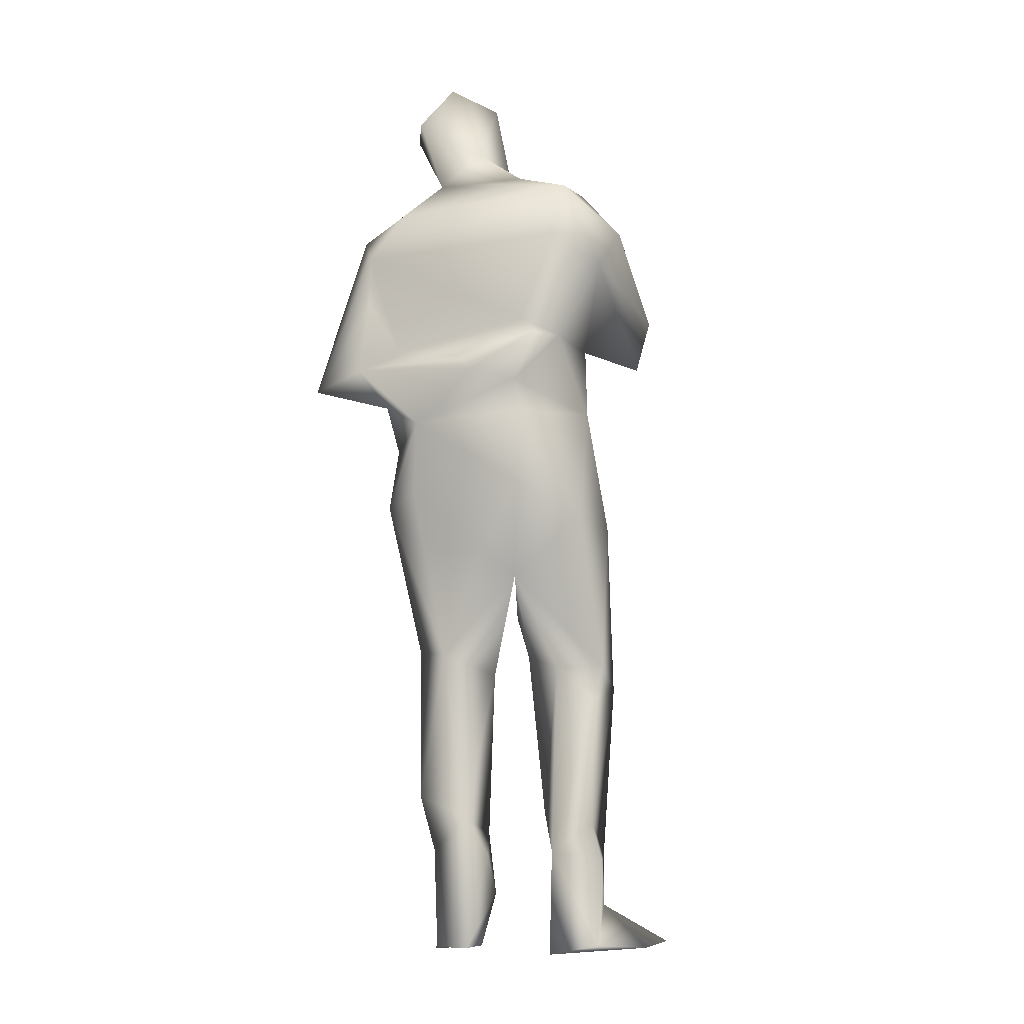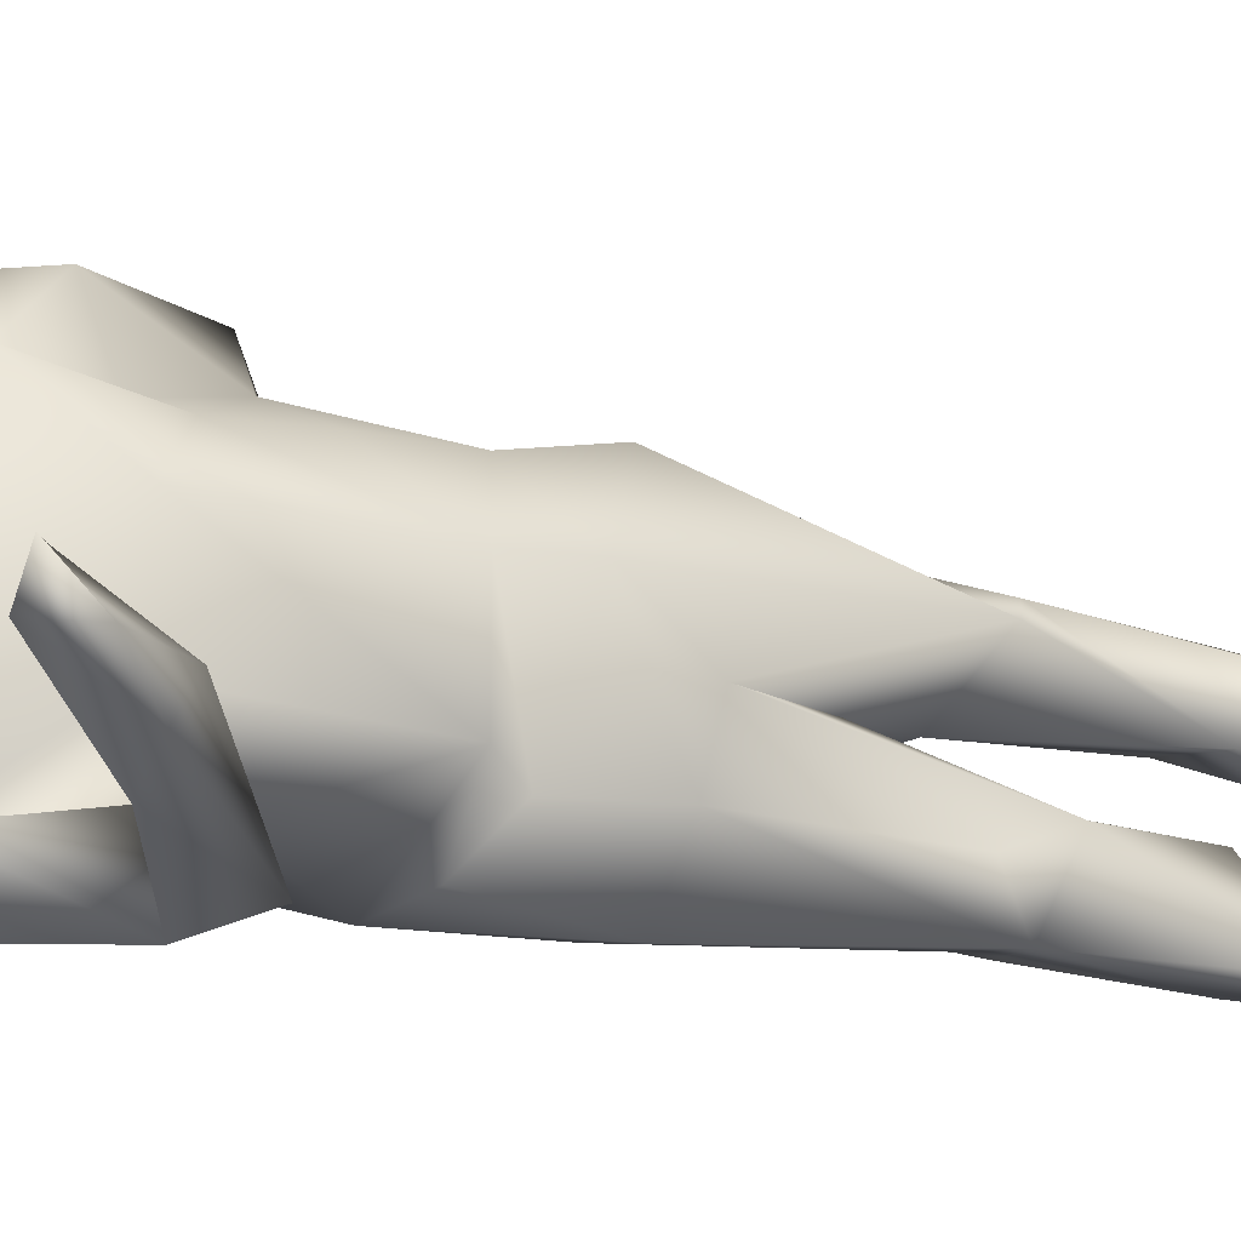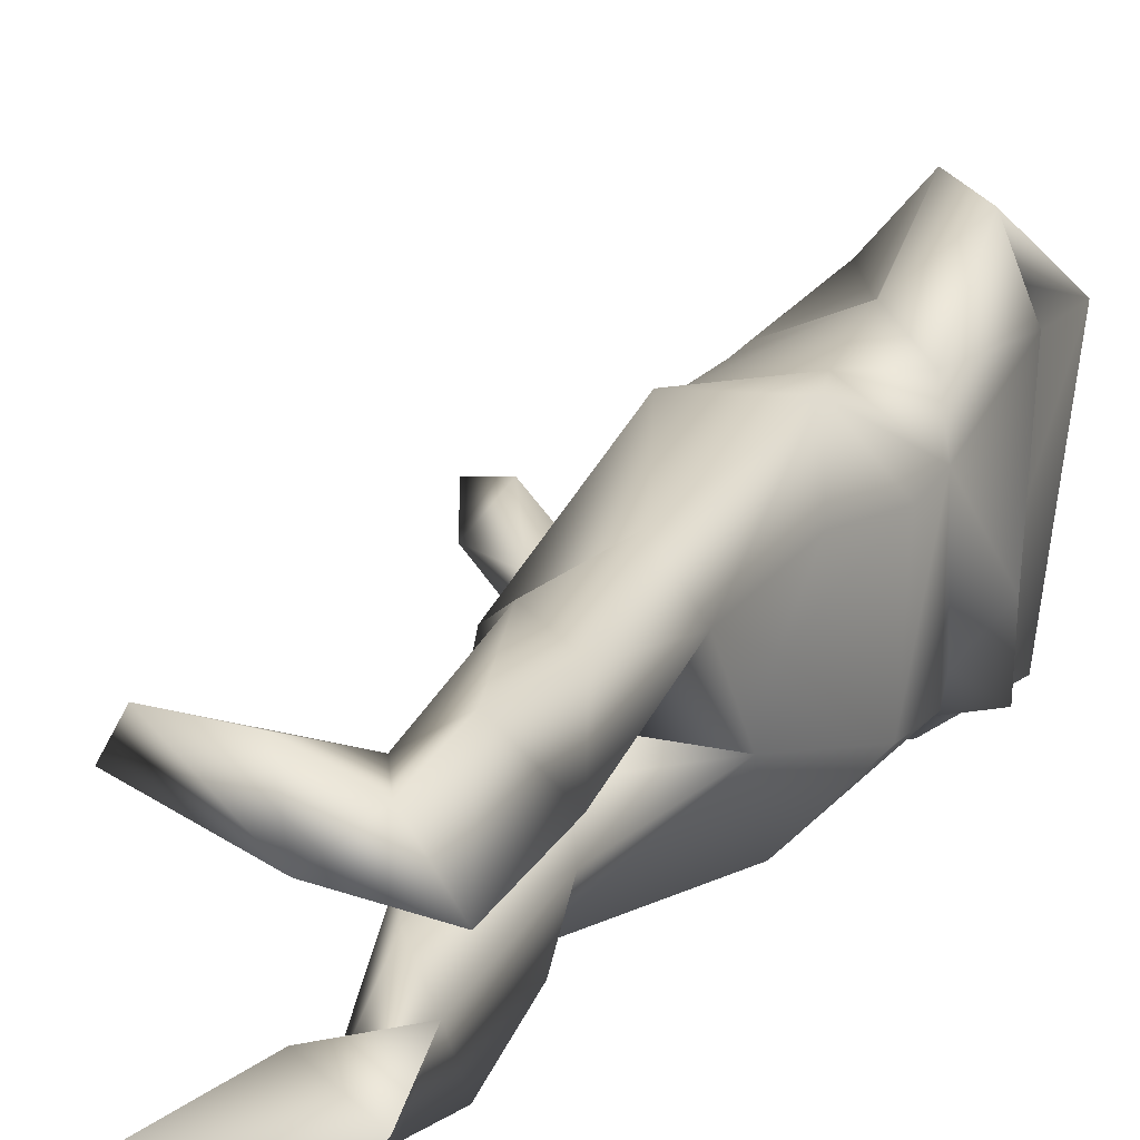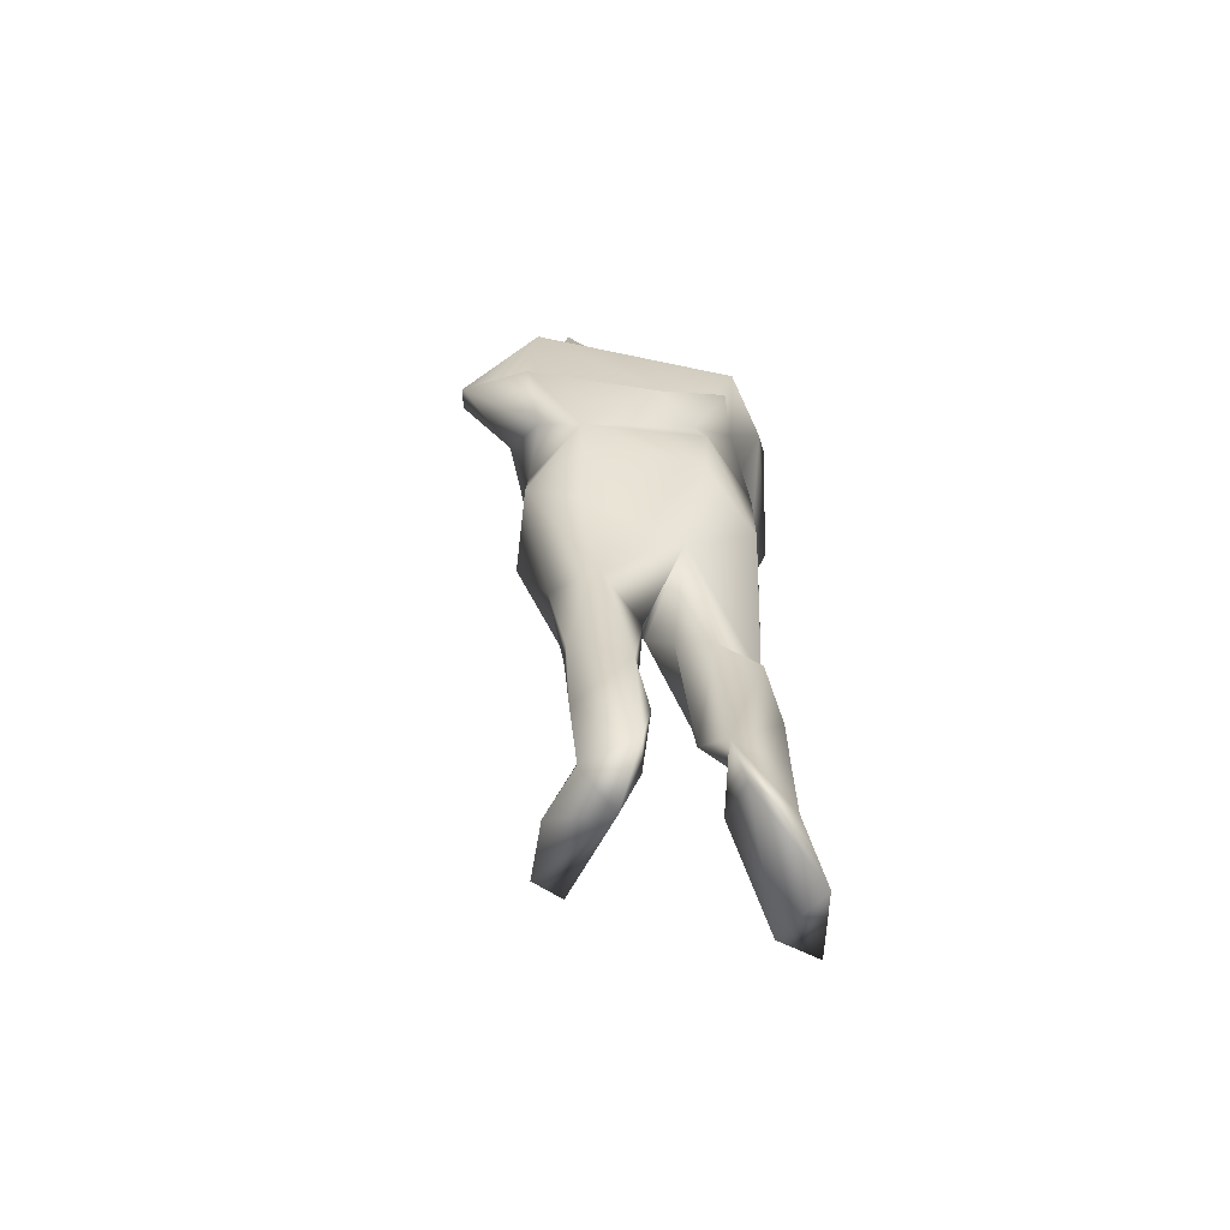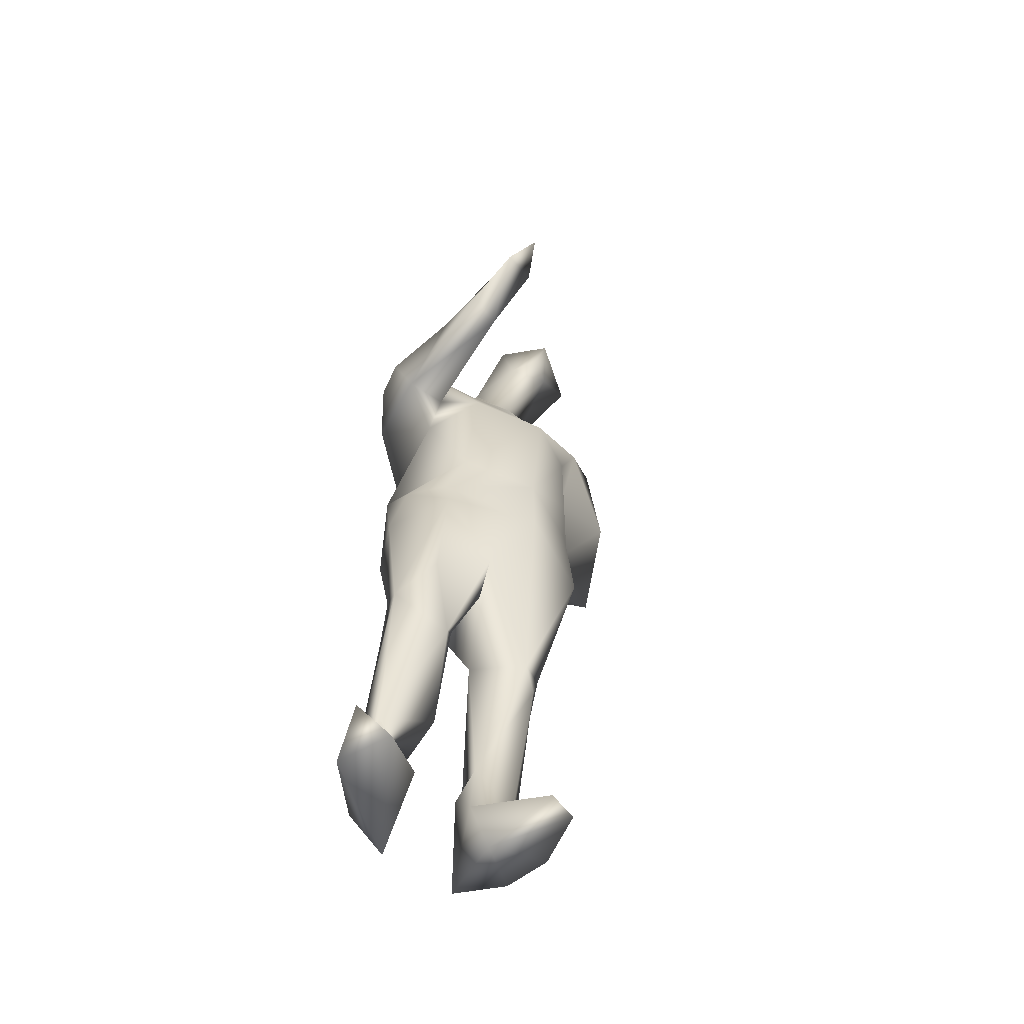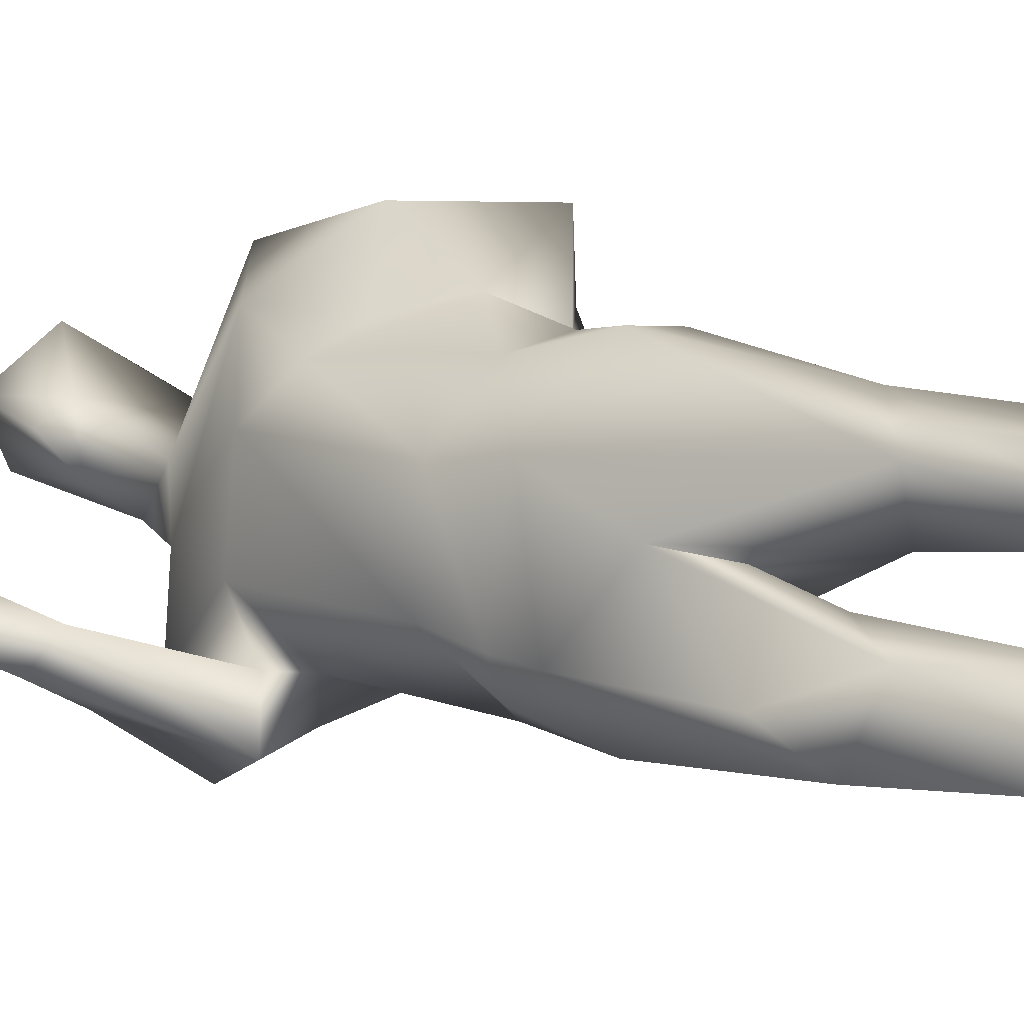
<metadata>
{"format":"obj","ext":"obj","renderer":"f3d","projection":"perspective","resolution":1024,"background":"white","views":[{"elev":-9.5,"azim":111.5,"up":"+Y"},{"elev":-13.7,"azim":-114.7,"up":"+Z"},{"elev":14.3,"azim":21.0,"up":"+Z"},{"elev":-63.2,"azim":84.6,"up":"+Y"},{"elev":-57.7,"azim":-110.7,"up":"+Y"},{"elev":3.6,"azim":-45.8,"up":"+Z"}]}
</metadata>
<code>
v -29.17 23.78 -151.3
v -29.29 23.81 -151.6
v -28.88 23.79 -151.5
v -28.79 24.06 -151.3
v -28.51 23.82 -151.3
v -28.33 23.77 -151.1
v -28.72 24.08 -151
v -28.47 24.4 -151.1
v -28.57 24.34 -151.4
v -28.47 24.57 -151.3
v -28.78 24.39 -151.3
v -28.68 24.64 -150.9
v -28.58 25.58 -151.1
v -28.59 25.37 -151.3
v -28.76 25.59 -151.3
v -28.37 26.51 -151.3
v -28.75 26.49 -151.3
v -28.08 27.19 -151
v -28.07 26.72 -151
v -28.02 26.69 -150.3
v -28.29 26.31 -150.6
v -28.16 26.34 -150.3
v -28.27 26.64 -150
v -28.71 26.51 -150
v -28.43 25.69 -150.2
v -28.38 27.04 -150
v -28.8 26.97 -150.1
v -28.8 27.39 -150.1
v -29.05 27.07 -150.4
v -28.88 27.82 -150.1
v -29.05 27.98 -150.3
v -28.72 28.32 -149.9
v -28.51 27.9 -150
v -28.35 27.98 -149.6
v -28.45 28.55 -149.7
v -28.38 27.47 -149.9
v -28 27.4 -149.6
v -28.14 27.28 -150
v -27.89 27.49 -149.9
v -28.09 28 -149.9
v -28.13 27.67 -150.1
v -28.08 27.59 -150.5
v -28.06 27.15 -150.3
v -27.93 27.45 -150.7
v -28 27.68 -151.1
v -28.14 27.81 -151
v -28.12 27.41 -150.9
v -28.27 27.71 -151.2
v -28.13 28.36 -151.2
v -27.94 28.25 -150
v -28.45 28.21 -151.4
v -28.66 28.47 -151.5
v -29.16 27.97 -151.5
v -28.89 28.54 -151.2
v -28.67 28.78 -151.2
v -28.78 28.62 -150.8
v -29.93 28.55 -150.8
v -29.94 28.64 -151
v -30.17 28.65 -150.8
v -29.23 28.09 -151.2
v -29.71 28.08 -151
v -30.09 28.43 -151
v -29.52 28.19 -151.3
v -29.79 28.2 -151.1
v -29.23 27.67 -151.4
v -29.08 27.82 -151.1
v -28.89 27.74 -151.2
v -29.08 28.01 -150.8
v -29.08 27.09 -150.9
v -28.47 27.21 -151.3
v -28.7 27.05 -151.2
v -28.94 26.91 -151
v -29.1 26.5 -151
v -29.01 26.71 -150.4
v -28.77 25.36 -150.4
v -28.63 25.28 -150.3
v -28.23 24.74 -150.2
v -28.38 24.41 -150.3
v -28.19 24.61 -150.6
v -28.15 23.81 -150.6
v -28.33 23.8 -150.3
v -28.58 23.8 -150.5
v -28.35 24.38 -150.7
v -28.55 24.13 -150.6
v -28.52 24.51 -150.6
v -28.95 25.44 -151.3
v -28.93 25.25 -151
v -29.13 25.65 -151.1
v -28.64 25.65 -150.8
v -28.79 25.93 -150.7
v -28.86 26.3 -150.7
v -28.29 26.15 -150.9
v -28.25 25.65 -150.4
v -28.49 25.53 -150.7
v -29.06 23.81 -150.3
v -28.96 23.79 -150.2
v -28.54 24.24 -150.4
v -28.62 23.77 -150.2
v -28.43 28.87 -150.9
v -28.63 28.95 -150.7
v -28.74 28.68 -150.5
v -28.26 28.72 -151.2
v -28.09 28.58 -150.2
v -28.39 28.87 -150.3
v -28.95 28.94 -150.3
v -29.02 28.82 -150.6
v -29.06 29.04 -150.4
v -28.78 29.51 -150.5
v -29 29.44 -150.3
v -28.69 29.33 -150
v -28.57 29.63 -150.3
v -28.4 29.06 -150.6
v -28.31 29.3 -150.2
f 1 2 3
f 4 3 2
f 4 2 1
f 5 3 4
f 5 6 3
f 6 1 3
f 6 7 1
f 7 4 1
f 6 5 8
f 6 8 7
f 5 9 8
f 9 5 4
f 10 8 9
f 8 11 7
f 9 11 10
f 9 4 11
f 11 4 7
f 8 12 11
f 8 13 12
f 13 8 14
f 14 8 10
f 15 13 14
f 16 15 17
f 16 18 19
f 19 20 21
f 21 20 22
f 20 23 22
f 23 24 25
f 26 24 23
f 26 27 24
f 28 29 27
f 29 28 30
f 30 31 29
f 32 31 30
f 33 32 30
f 34 32 33
f 34 35 32
f 28 36 30
f 34 33 36
f 30 36 33
f 34 37 35
f 37 34 36
f 36 28 27
f 36 27 26
f 37 36 38
f 38 36 26
f 39 37 38
f 40 37 39
f 39 41 40
f 41 39 42
f 20 43 23
f 23 43 26
f 43 38 26
f 39 38 43
f 42 39 44
f 44 39 43
f 43 20 19
f 18 43 19
f 45 42 44
f 42 45 46
f 46 41 42
f 45 44 47
f 47 43 18
f 44 43 47
f 48 45 47
f 45 48 46
f 49 46 48
f 49 50 46
f 46 50 41
f 50 40 41
f 50 35 37
f 50 37 40
f 49 48 51
f 52 51 53
f 54 52 53
f 55 52 54
f 56 55 54
f 57 58 59
f 60 57 61
f 61 57 62
f 63 64 58
f 64 62 58
f 58 57 60
f 60 63 58
f 62 57 59
f 58 62 59
f 64 61 62
f 64 65 61
f 64 63 65
f 63 53 65
f 60 53 63
f 66 60 61
f 60 54 53
f 66 54 60
f 61 65 66
f 67 66 65
f 51 67 65
f 51 65 53
f 66 67 68
f 68 54 66
f 67 69 68
f 67 70 69
f 48 70 67
f 51 48 67
f 69 70 71
f 70 17 71
f 72 29 69
f 69 71 72
f 72 71 73
f 71 17 73
f 74 29 72
f 74 72 73
f 29 74 27
f 27 74 24
f 25 24 75
f 24 74 75
f 76 25 75
f 25 76 77
f 77 76 78
f 77 78 79
f 79 78 80
f 78 81 80
f 80 81 82
f 83 79 80
f 80 84 83
f 80 82 84
f 83 84 85
f 79 83 85
f 86 87 88
f 87 11 12
f 87 86 11
f 12 89 87
f 10 11 86
f 10 86 14
f 17 15 86
f 14 86 15
f 17 86 73
f 88 73 86
f 89 90 87
f 90 91 87
f 91 88 87
f 91 73 88
f 13 92 89
f 12 13 89
f 92 90 89
f 92 91 90
f 15 92 13
f 16 92 15
f 21 93 92
f 19 21 92
f 92 94 91
f 19 92 16
f 92 93 94
f 91 94 75
f 74 91 75
f 74 73 91
f 93 79 94
f 93 77 79
f 77 93 25
f 21 22 93
f 23 25 93
f 22 23 93
f 79 85 94
f 75 94 85
f 76 75 85
f 84 82 95
f 95 82 96
f 78 97 81
f 96 97 95
f 98 81 97
f 98 82 81
f 82 98 96
f 97 84 95
f 97 85 84
f 78 76 97
f 76 85 97
f 98 97 96
f 18 16 70
f 47 18 70
f 47 70 48
f 70 16 17
f 31 68 69
f 31 69 29
f 56 68 31
f 54 68 56
f 56 31 32
f 99 55 56
f 56 100 99
f 100 56 101
f 35 101 32
f 101 56 32
f 102 52 55
f 99 102 55
f 52 102 51
f 49 51 102
f 103 35 50
f 103 49 102
f 103 50 49
f 104 102 99
f 104 103 102
f 35 103 104
f 104 101 35
f 104 105 101
f 100 101 106
f 101 105 106
f 106 105 107
f 100 106 108
f 109 108 106
f 105 109 107
f 109 106 107
f 110 109 105
f 104 110 105
f 110 111 109
f 111 108 109
f 112 108 111
f 112 100 108
f 111 110 113
f 112 104 99
f 99 100 112
f 113 110 104
f 113 104 112
f 113 112 111

</code>
